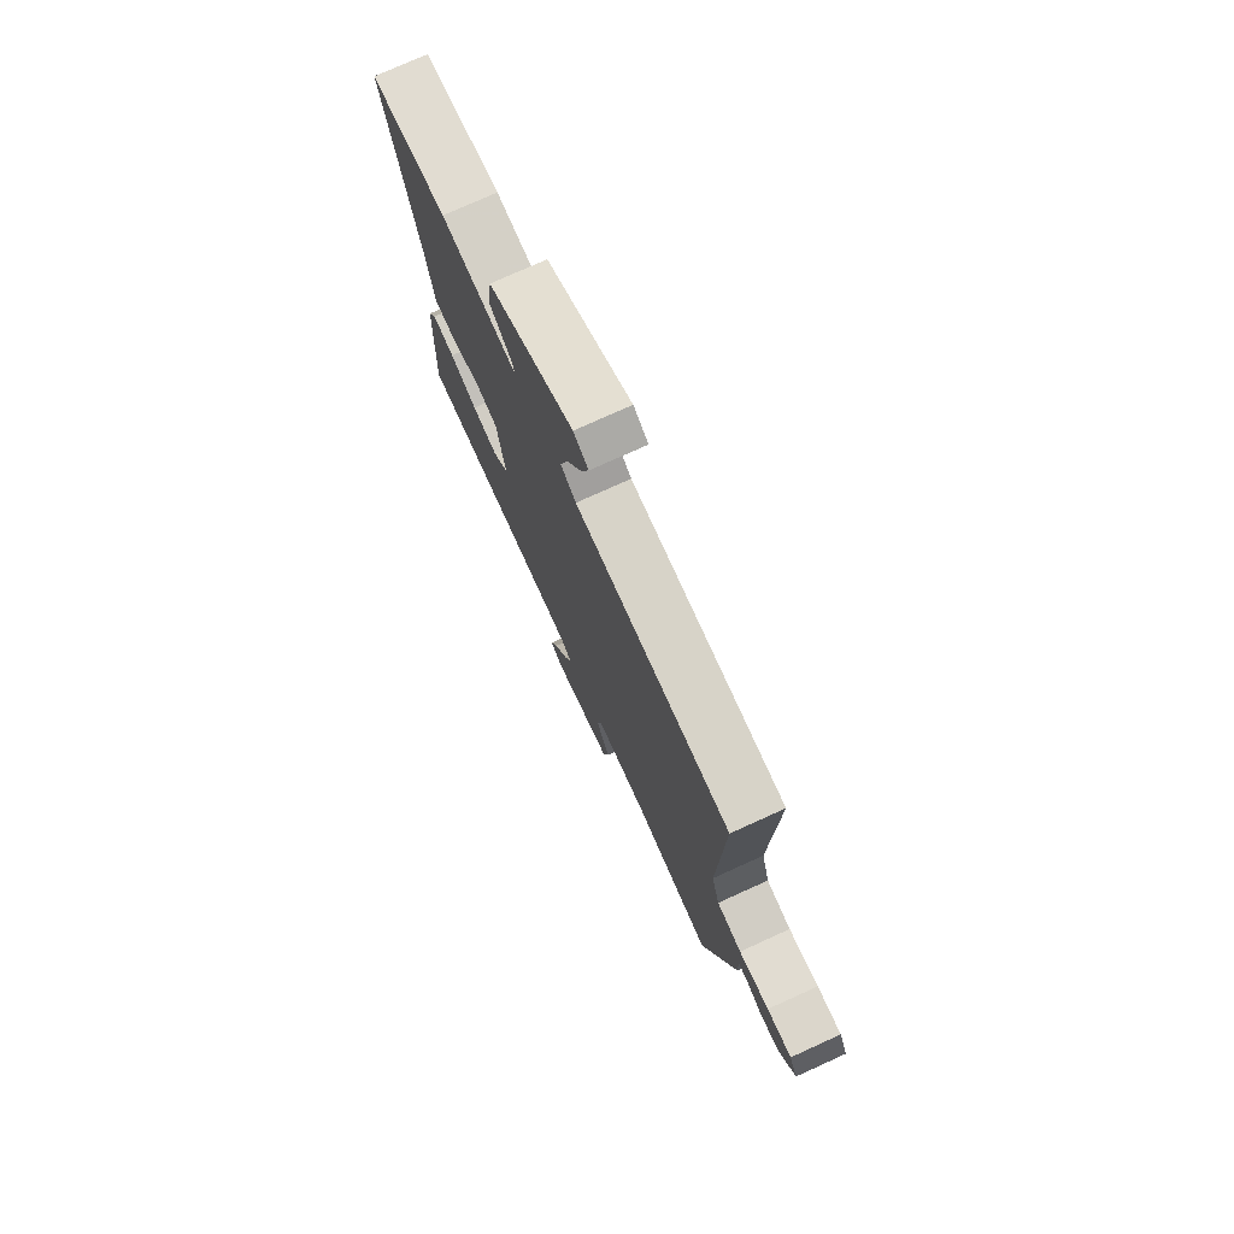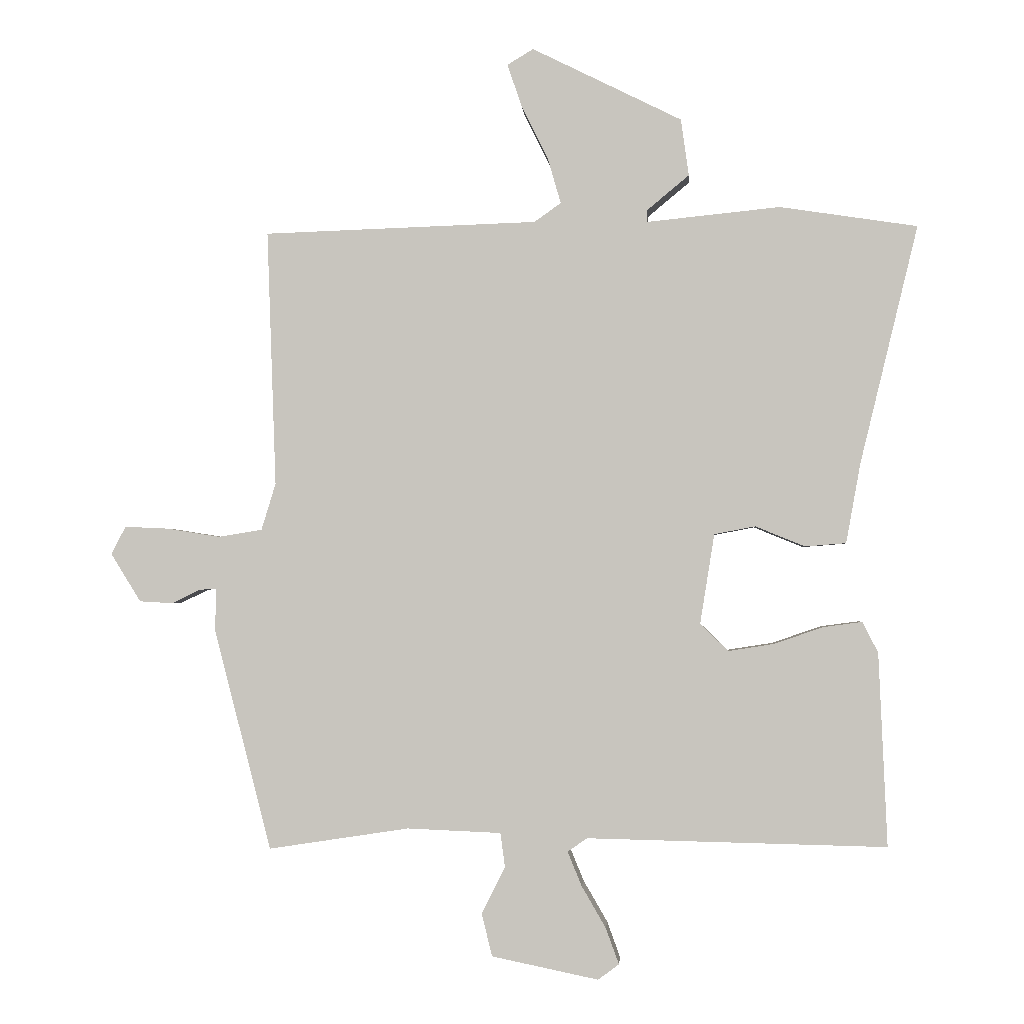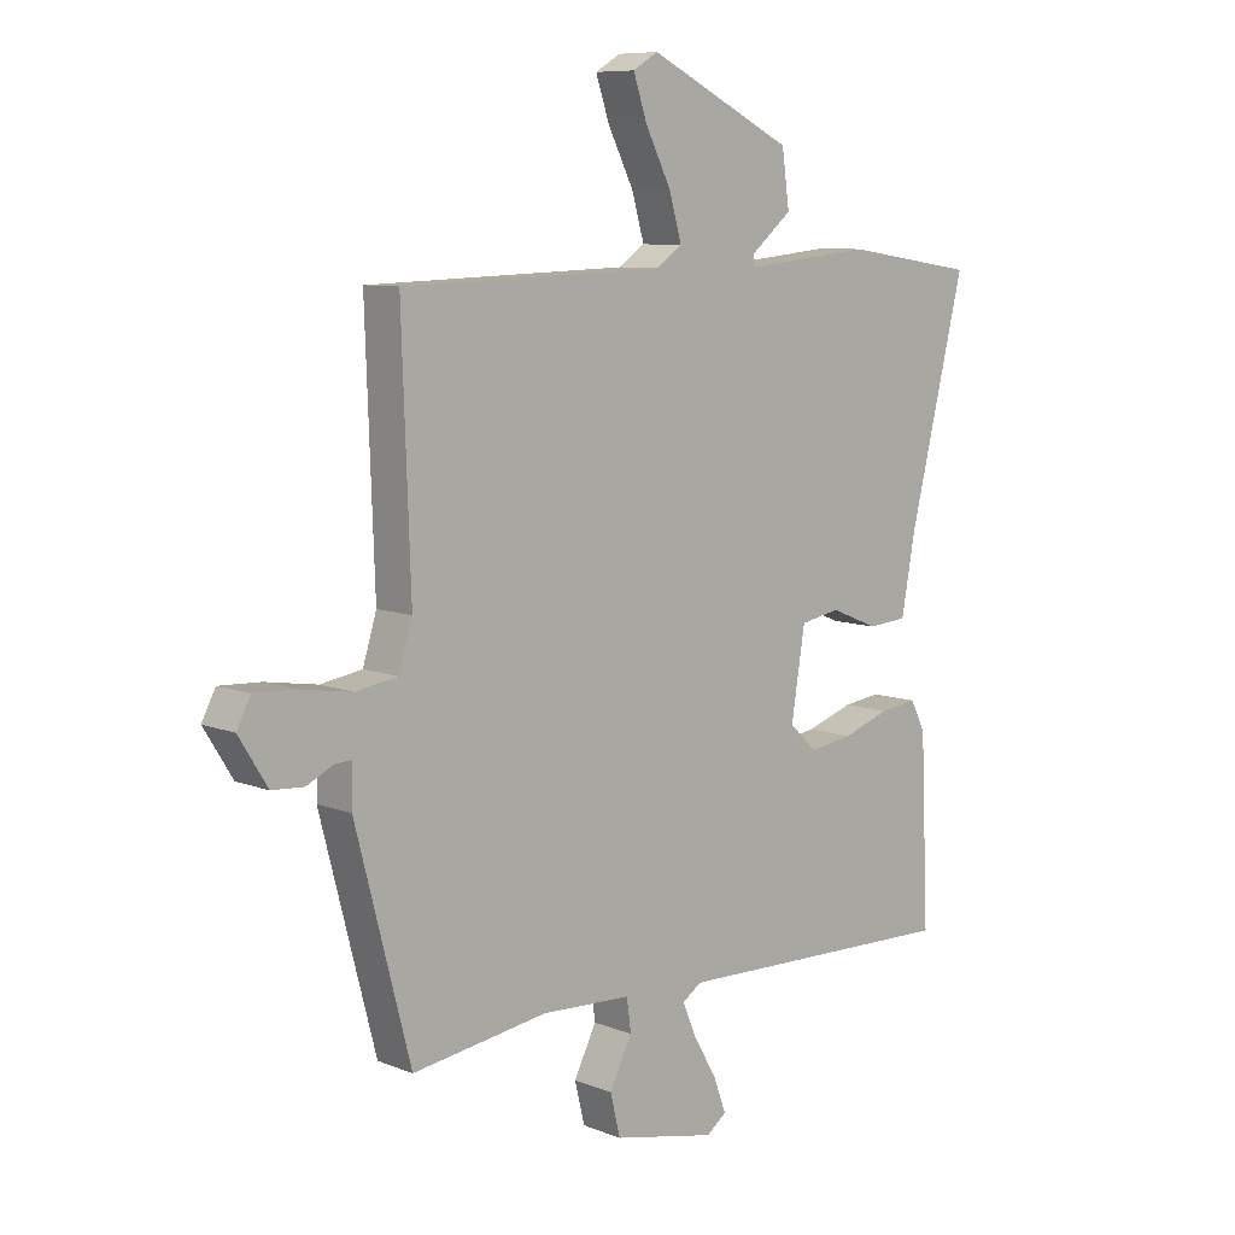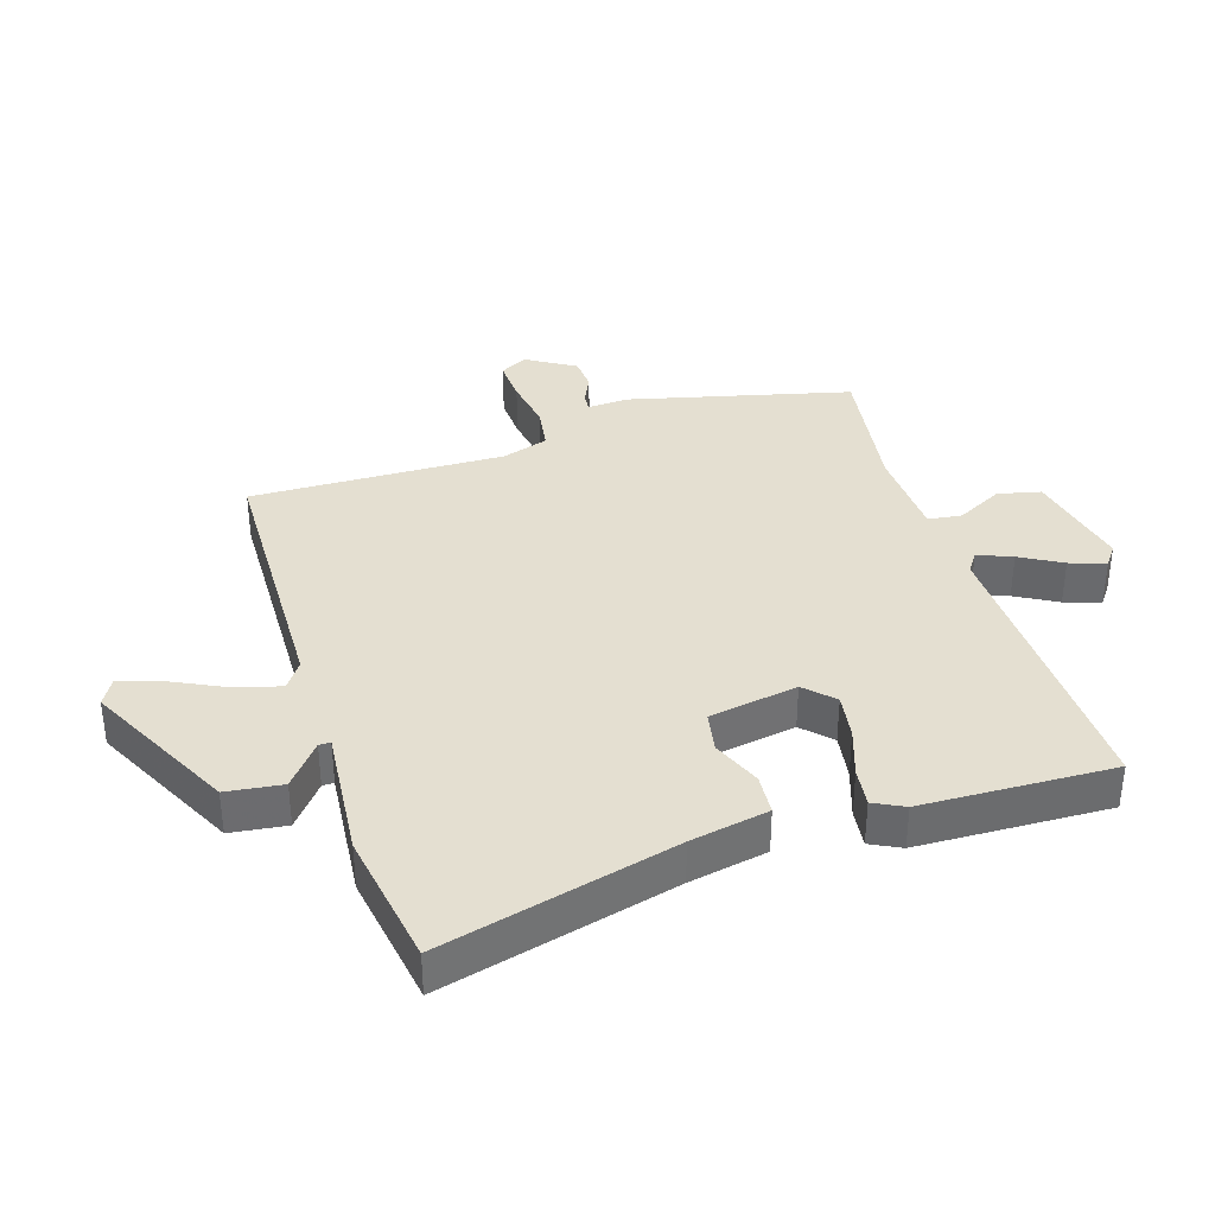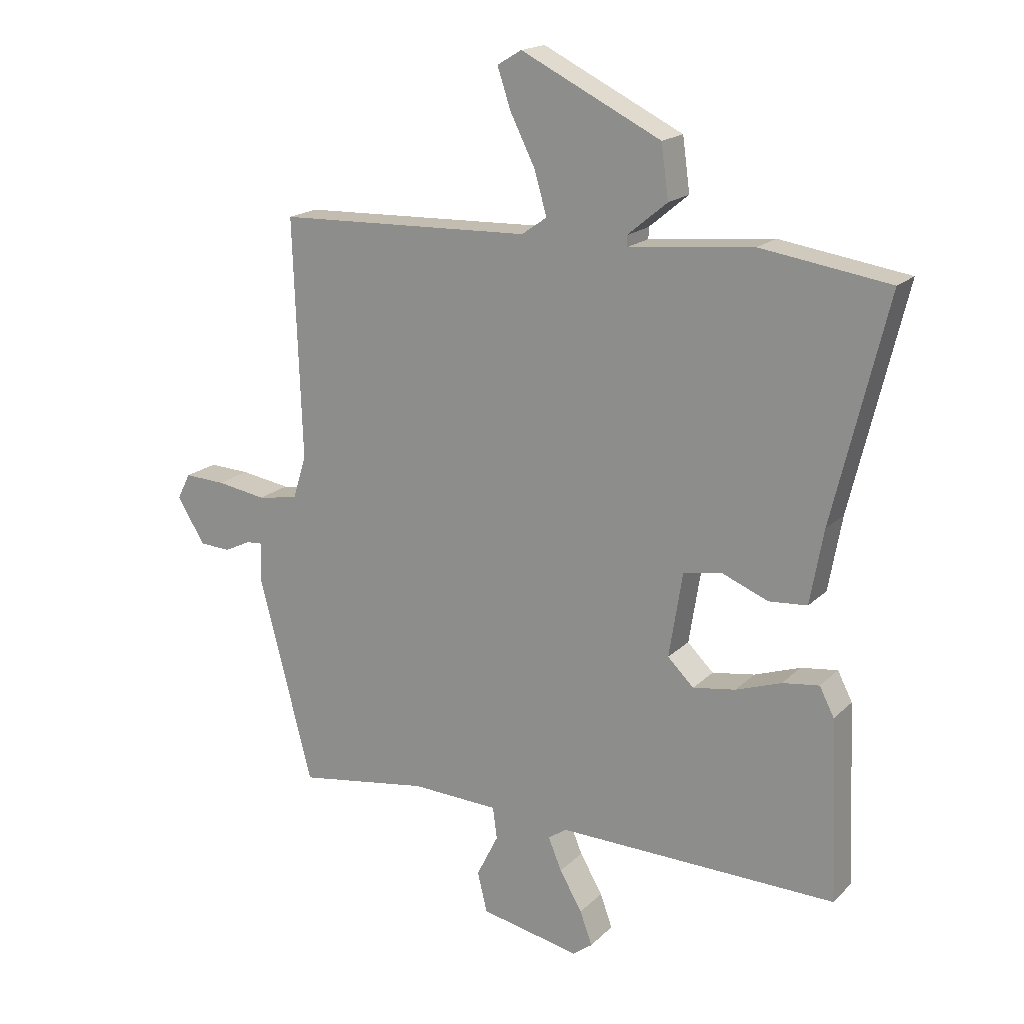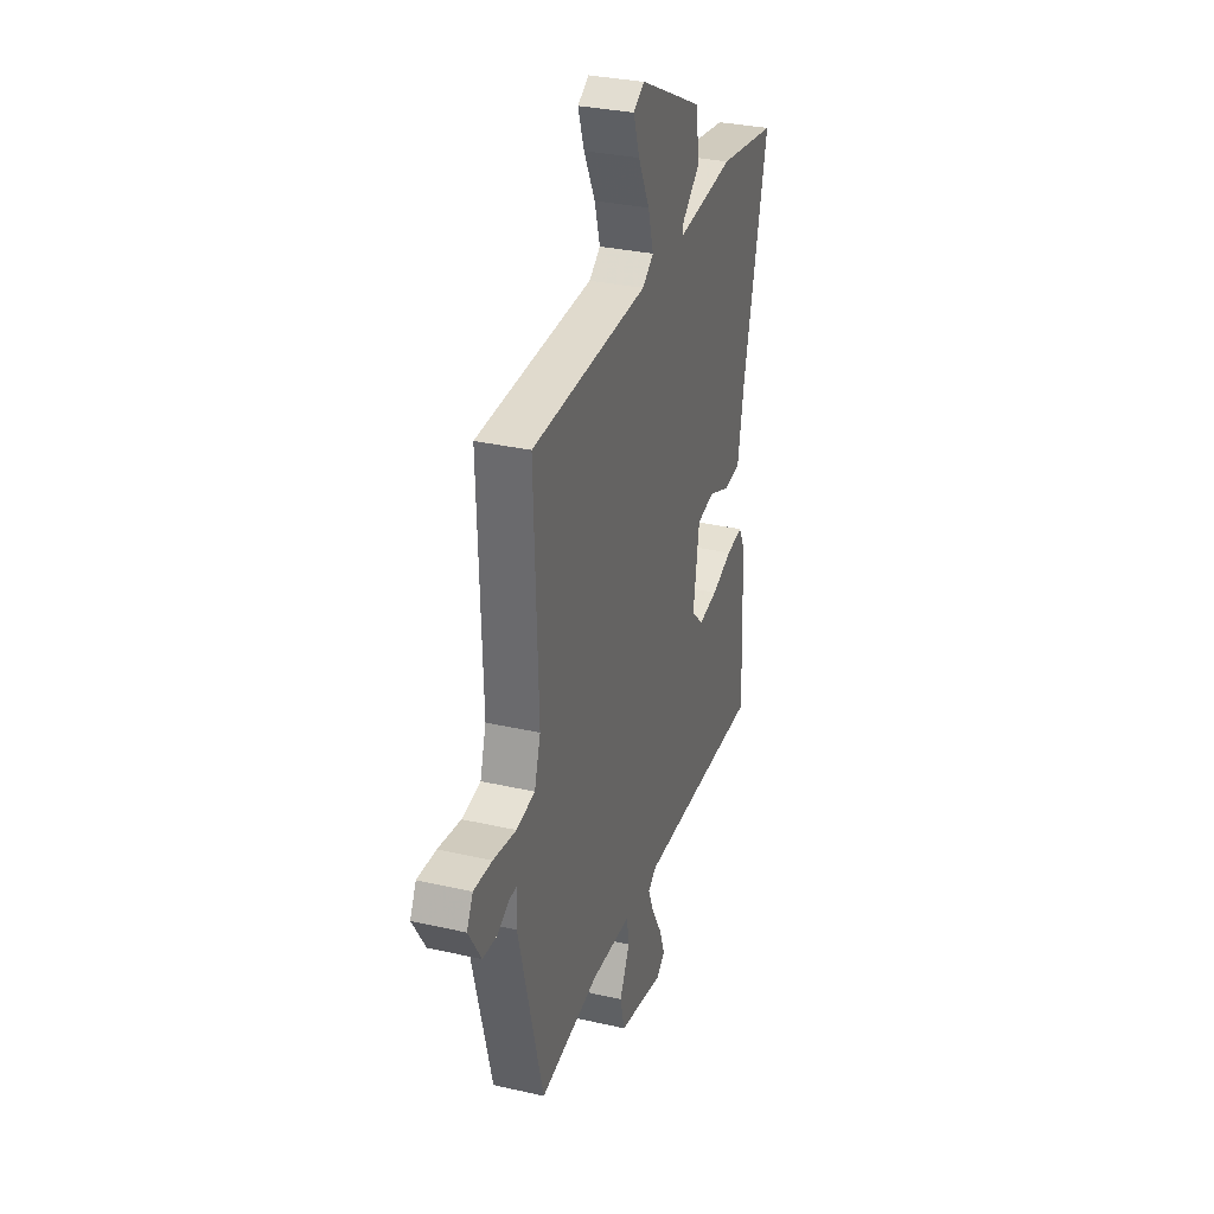
<metadata>
{"format":"obj","ext":"obj","renderer":"f3d","projection":"perspective","resolution":1024,"background":"white","views":[{"elev":75.6,"azim":-114.4,"up":"+Z"},{"elev":-1.7,"azim":4.1,"up":"+Z"},{"elev":8.5,"azim":-42.8,"up":"+Z"},{"elev":36.7,"azim":71.9,"up":"+Y"},{"elev":18.0,"azim":29.8,"up":"+Z"},{"elev":31.5,"azim":-72.0,"up":"+Z"}]}
</metadata>
<code>
v 0.546 0.07 0.476
v 0.457 0.07 0.11
v 0.435 0.07 -0.012
v 0.372 0.07 -0.017
v 0.296 0.07 0.014
v 0.233 0.07 0.002
v 0.211 0.07 -0.136
v 0.254 0.07 -0.178
v 0.324 0.07 -0.167
v 0.399 0.07 -0.141
v 0.459 0.07 -0.133
v 0.483 0.07 -0.18
v 0.496 0.07 -0.477
v 0.036 0.07 -0.467
v 0.006 0.07 -0.488
v 0.028 0.07 -0.541
v 0.065 0.07 -0.605
v 0.085 0.07 -0.66
v 0.053 0.07 -0.684
v -0.111 0.07 -0.65
v -0.127 0.07 -0.584
v -0.091 0.07 -0.512
v -0.098 0.07 -0.46
v -0.242 0.07 -0.454
v -0.458 0.07 -0.487
v -0.546 0.07 -0.147
v -0.544 0.07 -0.082
v -0.571 0.07 -0.084
v -0.614 0.07 -0.105
v -0.665 0.07 -0.102
v -0.711 0.07 -0.028
v -0.689 0.07 0.015
v -0.622 0.07 0.012
v -0.54 0.07 -0.001
v -0.473 0.07 0.01
v -0.451 0.07 0.082
v -0.465 0.07 0.475
v -0.045 0.07 0.489
v -0.004 0.07 0.518
v -0.024 0.07 0.588
v -0.065 0.07 0.67
v -0.087 0.07 0.736
v -0.047 0.07 0.76
v 0.183 0.07 0.646
v 0.195 0.07 0.559
v 0.13 0.07 0.505
v 0.13 0.07 0.487
v 0.335 0.07 0.508
v 0.546 0 0.476
v 0.457 0 0.11
v 0.435 0 -0.012
v 0.372 0 -0.017
v 0.296 0 0.014
v 0.233 0 0.002
v 0.211 0 -0.136
v 0.254 0 -0.178
v 0.324 0 -0.167
v 0.399 0 -0.141
v 0.459 0 -0.133
v 0.483 0 -0.18
v 0.496 0 -0.477
v 0.036 0 -0.467
v 0.006 0 -0.488
v 0.028 0 -0.541
v 0.065 0 -0.605
v 0.085 0 -0.66
v 0.053 0 -0.684
v -0.111 0 -0.65
v -0.127 0 -0.584
v -0.091 0 -0.512
v -0.098 0 -0.46
v -0.242 0 -0.454
v -0.458 0 -0.487
v -0.546 0 -0.147
v -0.544 0 -0.082
v -0.571 0 -0.084
v -0.614 0 -0.105
v -0.665 0 -0.102
v -0.711 0 -0.028
v -0.689 0 0.015
v -0.622 0 0.012
v -0.54 0 -0.001
v -0.473 0 0.01
v -0.451 0 0.082
v -0.465 0 0.475
v -0.045 0 0.489
v -0.004 0 0.518
v -0.024 0 0.588
v -0.065 0 0.67
v -0.087 0 0.736
v -0.047 0 0.76
v 0.183 0 0.646
v 0.195 0 0.559
v 0.13 0 0.505
v 0.13 0 0.487
v 0.335 0 0.508
f 47 48 1 2
f 43 44 45 46
f 43 46 47
f 40 41 42 43
f 39 40 43 47
f 38 39 47 2
f 36 37 38 2
f 31 32 33 34
f 29 30 31 34
f 28 29 34 35
f 27 28 35
f 24 25 26 27
f 23 24 27 35
f 19 20 21 22
f 19 22 23
f 16 17 18 19
f 15 16 19 23
f 14 15 23 35
f 9 10 11 12
f 8 9 12 13
f 7 8 13 14
f 2 3 4 5
f 2 5 6
f 36 2 6
f 14 35 36
f 6 7 14 36
f 50 49 96 95
f 94 93 92 91
f 95 94 91
f 91 90 89 88
f 95 91 88 87
f 50 95 87 86
f 50 86 85 84
f 82 81 80 79
f 82 79 78 77
f 83 82 77 76
f 83 76 75
f 75 74 73 72
f 83 75 72 71
f 70 69 68 67
f 71 70 67
f 67 66 65 64
f 71 67 64 63
f 83 71 63 62
f 60 59 58 57
f 61 60 57 56
f 62 61 56 55
f 53 52 51 50
f 54 53 50
f 54 50 84
f 84 83 62
f 84 62 55 54
f 1 49 50 2
f 2 50 51 3
f 3 51 52 4
f 4 52 53 5
f 5 53 54 6
f 6 54 55 7
f 7 55 56 8
f 8 56 57 9
f 9 57 58 10
f 10 58 59 11
f 11 59 60 12
f 12 60 61 13
f 13 61 62 14
f 14 62 63 15
f 15 63 64 16
f 16 64 65 17
f 17 65 66 18
f 18 66 67 19
f 19 67 68 20
f 20 68 69 21
f 21 69 70 22
f 22 70 71 23
f 23 71 72 24
f 24 72 73 25
f 25 73 74 26
f 26 74 75 27
f 27 75 76 28
f 28 76 77 29
f 29 77 78 30
f 30 78 79 31
f 31 79 80 32
f 32 80 81 33
f 33 81 82 34
f 34 82 83 35
f 35 83 84 36
f 36 84 85 37
f 37 85 86 38
f 38 86 87 39
f 39 87 88 40
f 40 88 89 41
f 41 89 90 42
f 42 90 91 43
f 43 91 92 44
f 44 92 93 45
f 45 93 94 46
f 46 94 95 47
f 47 95 96 48
f 48 96 49 1

</code>
